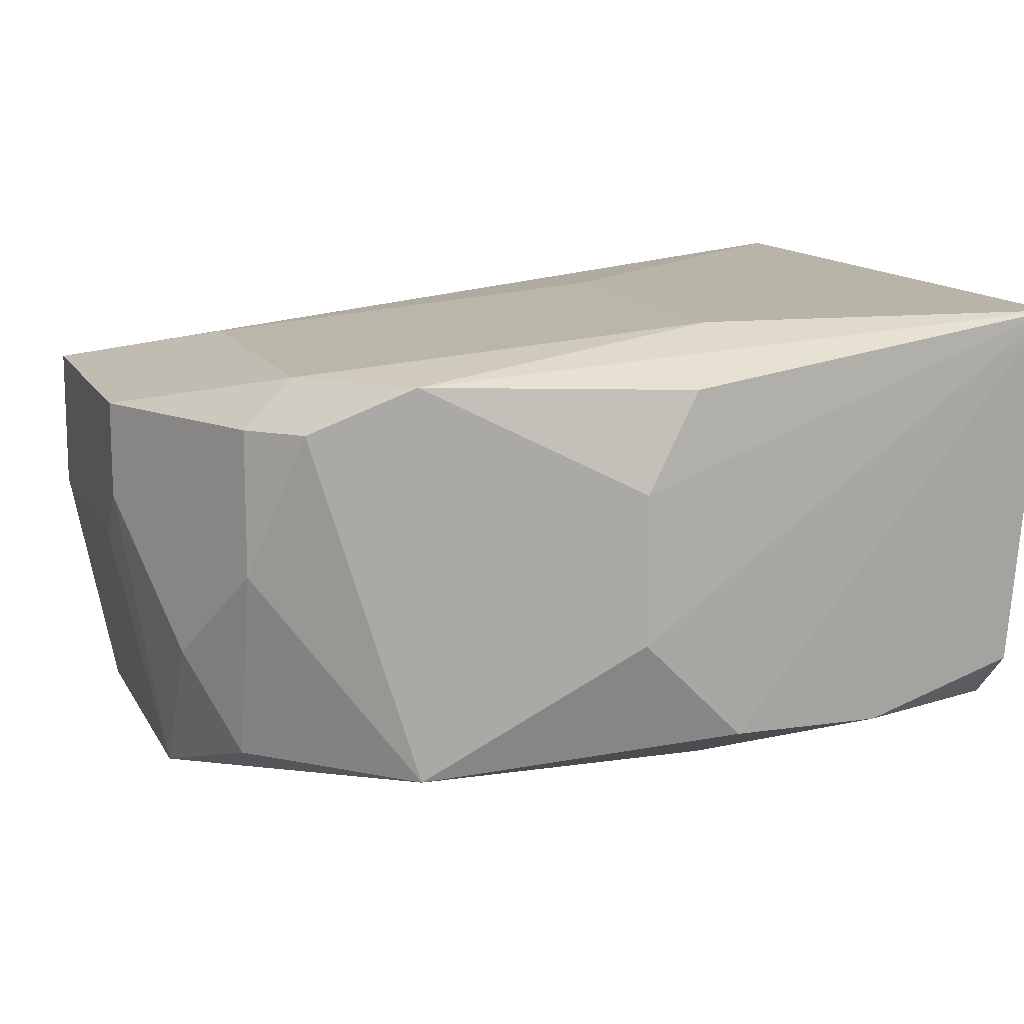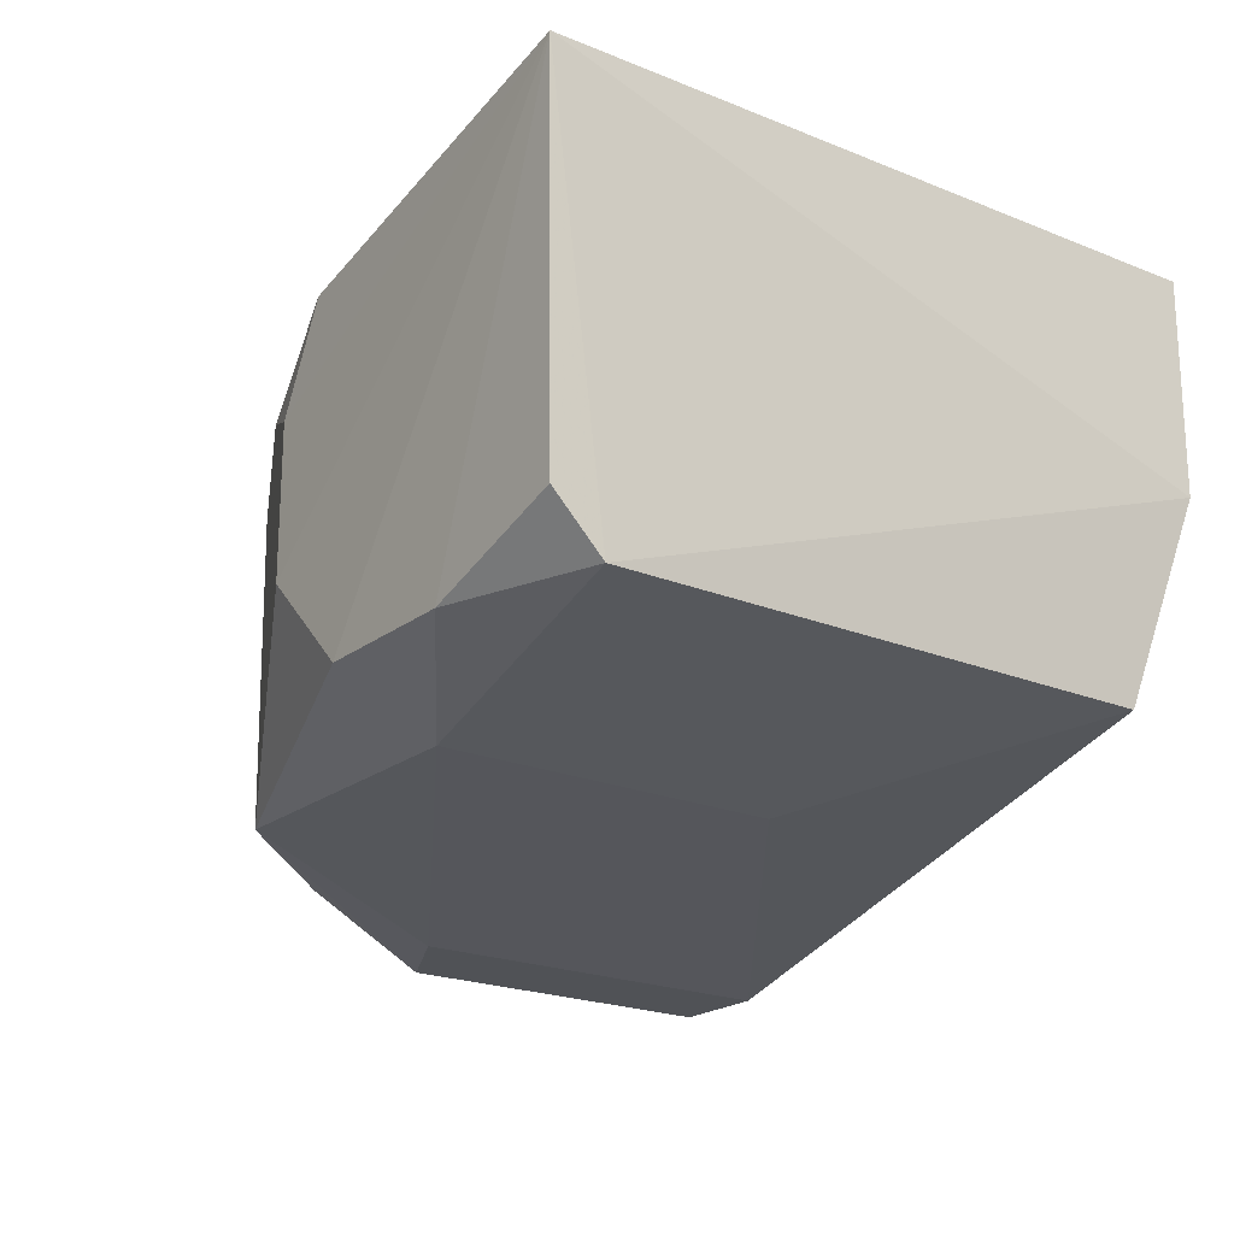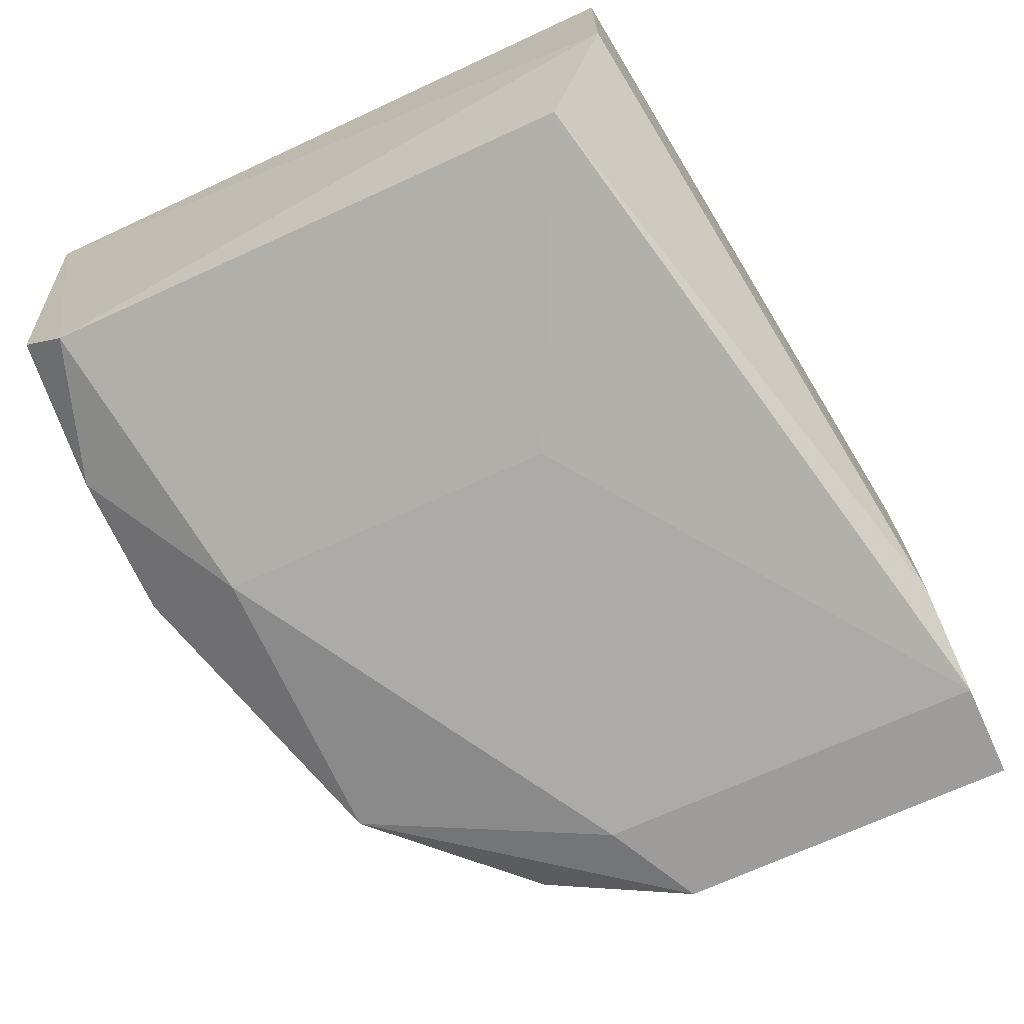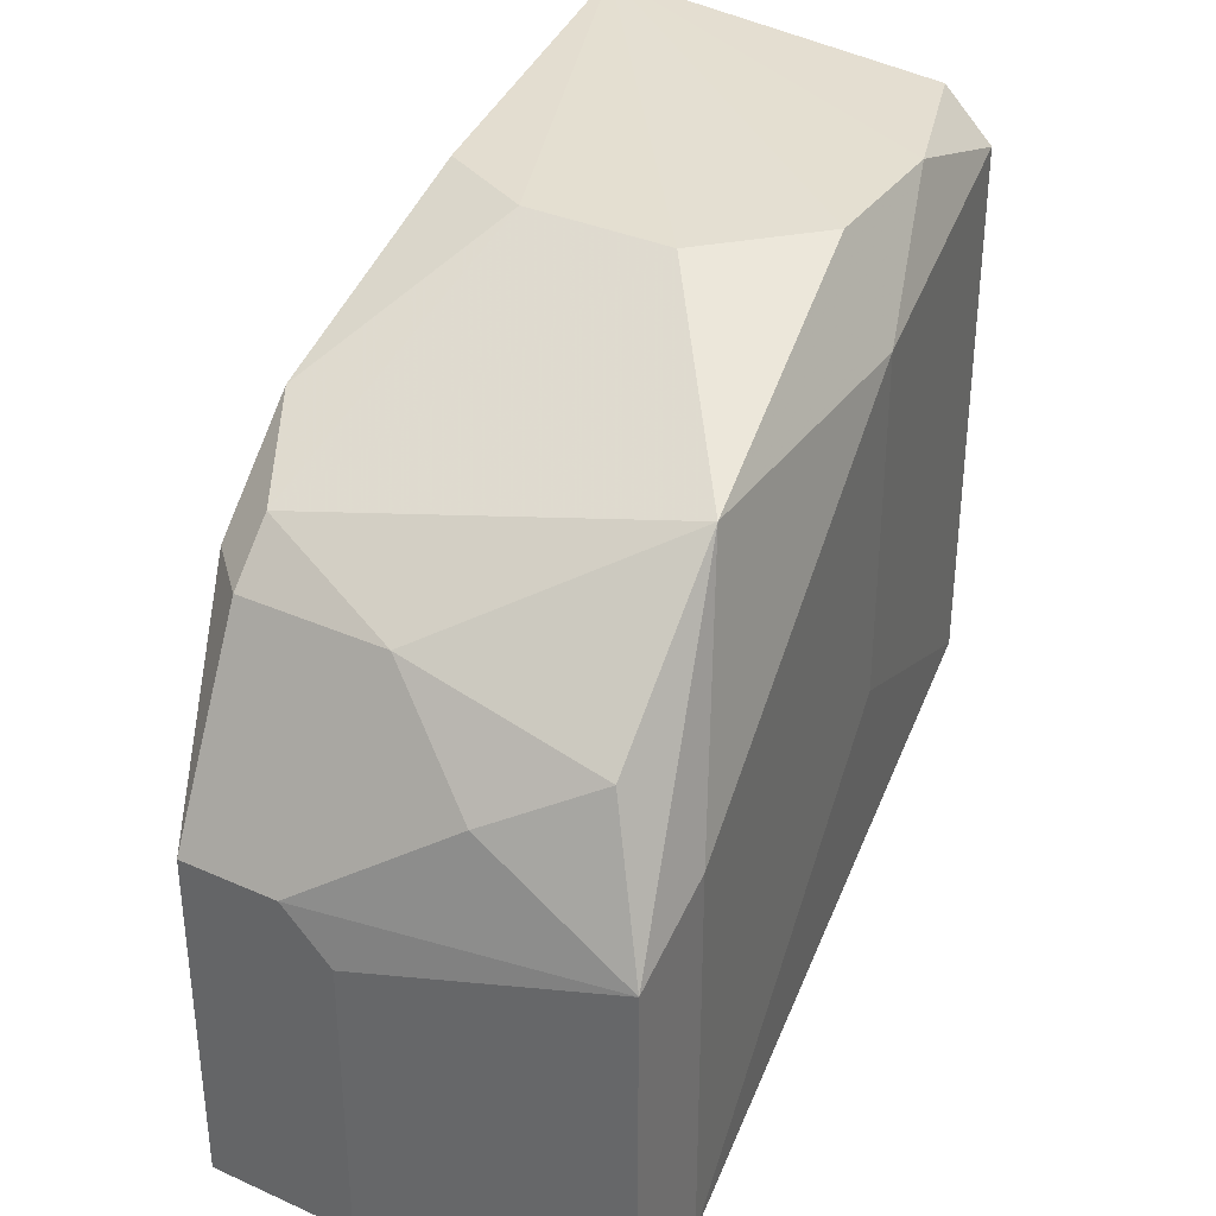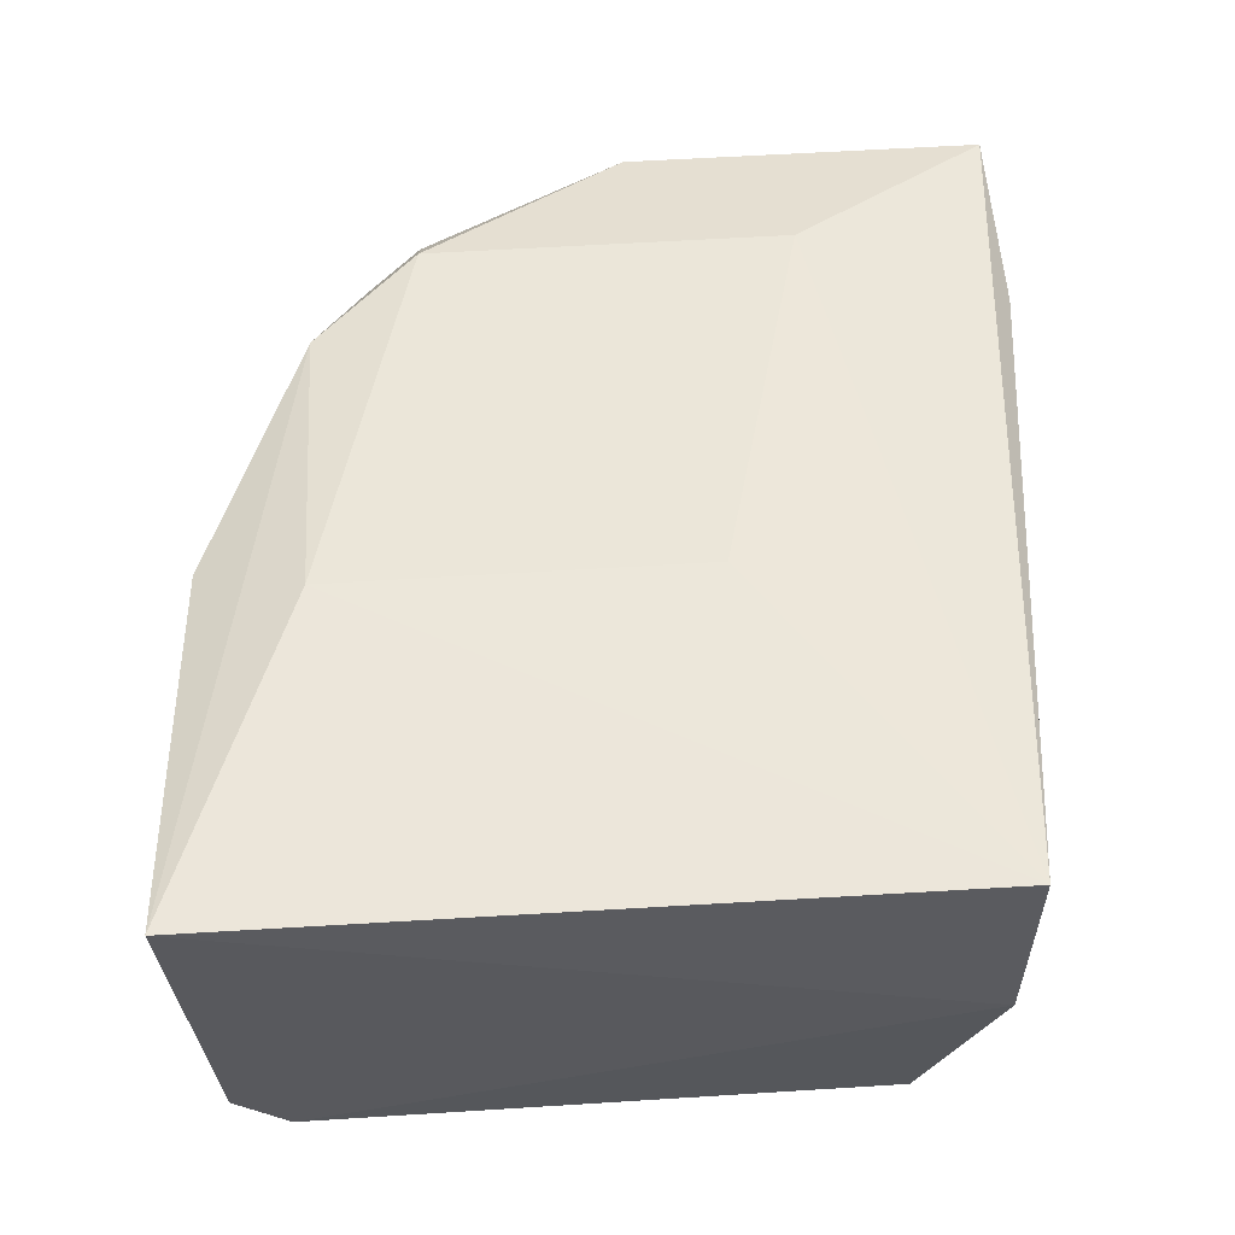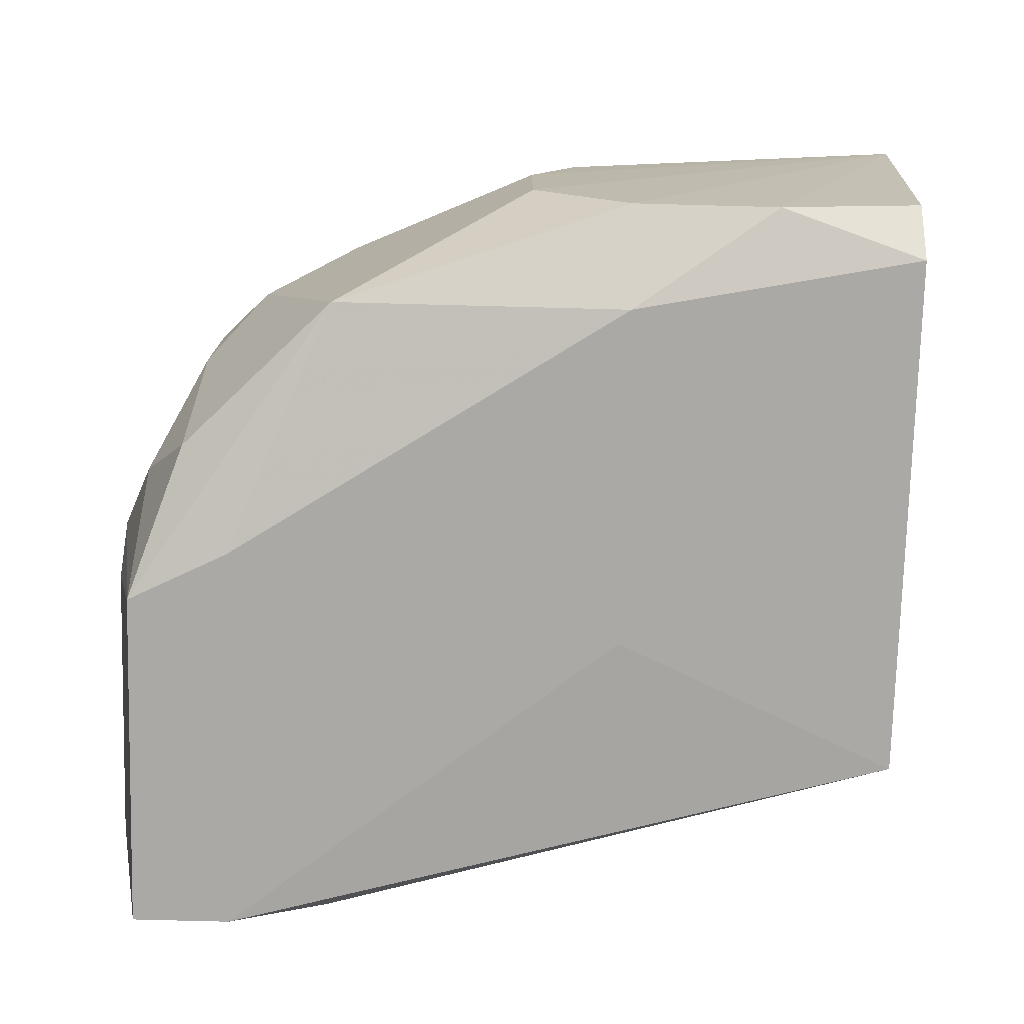
<metadata>
{"format":"obj","ext":"obj","renderer":"f3d","projection":"perspective","resolution":1024,"background":"white","views":[{"elev":12.7,"azim":160.9,"up":"+Z"},{"elev":-21.0,"azim":-126.5,"up":"+Z"},{"elev":-70.2,"azim":-65.4,"up":"+Z"},{"elev":34.9,"azim":120.7,"up":"+Y"},{"elev":56.2,"azim":-93.8,"up":"+Z"},{"elev":-75.4,"azim":178.5,"up":"+Z"}]}
</metadata>
<code>
v 0.2168 0.06144 -0.08751
v 0.1677 0.2458 -0.01378
v 0.1677 0.2458 -0.05064
v 0.06325 0.0821 0.02669
v 0.2783 0.06144 -0.001503
v 0.06937 0.2335 -0.07522
v 0.06406 0.2504 0.0262
v 0.266 0.1475 -0.0998
v 0.06937 0.09834 -0.07522
v 0.2414 0.1966 0.01079
v 0.2168 0.2212 -0.08751
v 0.266 0.06144 -0.0998
v 0.2783 0.1475 -0.02608
v 0.06348 0.08224 -0.02539
v 0.1431 0.1352 0.02309
v 0.1431 0.2212 -0.08751
v 0.2537 0.1966 -0.03836
v 0.1062 0.2458 -0.07522
v 0.2168 0.2212 0.01079
v 0.2414 0.06144 -0.0998
v 0.2414 0.1106 0.01079
v 0.2783 0.1475 -0.001503
v 0.2291 0.06144 -0.001503
v 0.1431 0.2212 0.02309
v 0.2783 0.06144 -0.03836
v 0.2537 0.1843 -0.08751
v 0.1554 0.2458 0.01079
v 0.2414 0.1597 -0.0998
v 0.2414 0.2089 -0.001503
v 0.06937 0.2458 -0.06294
v 0.1431 0.2458 -0.07522
v 0.1431 0.1352 -0.08751
v 0.266 0.172 -0.06294
v 0.2537 0.1966 -0.001503
v 0.2783 0.1352 -0.03836
f 13 25 35
f 2 3 7
f 5 1 12
f 1 4 14
f 4 7 14
f 7 6 14
f 6 9 14
f 9 1 14
f 9 6 16
f 16 6 18
f 11 16 18
f 1 9 20
f 12 1 20
f 8 12 20
f 4 5 21
f 5 10 21
f 15 4 21
f 10 15 21
f 10 5 22
f 5 13 22
f 13 17 22
f 4 1 23
f 1 5 23
f 5 4 23
f 7 4 24
f 4 15 24
f 15 10 24
f 19 7 24
f 10 19 24
f 5 12 25
f 12 8 25
f 13 5 25
f 8 11 26
f 11 17 26
f 2 7 27
f 19 2 27
f 7 19 27
f 11 8 28
f 16 11 28
f 8 20 28
f 20 16 28
f 3 2 29
f 11 3 29
f 17 11 29
f 2 19 29
f 19 10 29
f 6 7 30
f 18 6 30
f 7 18 30
f 7 3 31
f 3 11 31
f 18 7 31
f 11 18 31
f 9 16 32
f 20 9 32
f 16 20 32
f 13 8 33
f 17 13 33
f 8 26 33
f 26 17 33
f 10 22 34
f 22 17 34
f 17 29 34
f 29 10 34
f 8 13 35
f 25 8 35

</code>
